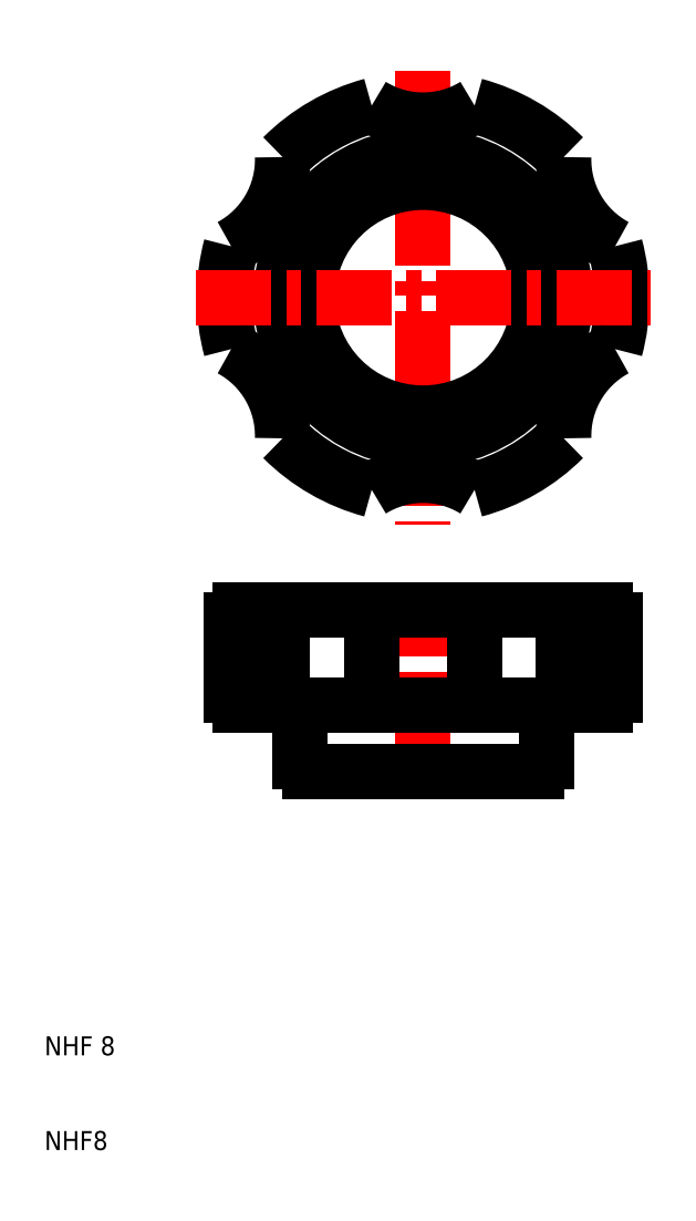
<metadata>
{"format":"dxf","ext":"dxf","renderer":"ezdxf+matplotlib","layout":"modelspace","background":"white","min_lineweight":24,"dpi":150}
</metadata>
<code>
0
SECTION
2
ENTITIES
0
LINE
8
CENTER
10
50
20
70
30
0
11
50
21
47
31
0
0
LINE
8
0
10
63
20
57
30
0
11
63
21
51
31
0
0
LINE
8
0
10
37
20
51
30
0
11
37
21
57
31
0
0
TEXT
8
0
10
10
20
10
30
0
40
2
1
NHF8
0
TEXT
8
0
10
10
20
20
30
0
40
2
1
NHF 8
0
LINE
8
0
10
62
20
50
30
0
11
38
21
50
31
0
0
ARC
8
0
10
38
20
51
30
0
40
1
50
180
51
270
0
ARC
8
0
10
62
20
51
30
0
40
1
50
270
51
0
0
LINE
8
CENTER
10
50
20
124
30
0
11
50
21
76
31
0
0
ARC
8
0
10
50
20
100
30
0
40
21
50
165
51
195
0
ARC
8
0
10
50
20
100
30
0
40
21
50
345
51
15
0
CIRCLE
8
0
10
50
20
100
30
0
40
15
0
CIRCLE
8
0
10
50
20
100
30
0
40
12.19
0
LINE
8
CENTER
10
26
20
100
30
0
11
74
21
100
31
0
0
LINE
8
0
10
37
20
57
30
0
11
63
21
57
31
0
0
LINE
8
0
10
35.15
20
67
30
0
11
69.28
21
67
31
0
0
ARC
8
0
10
50
20
70.86
30
0
40
10.39
50
58.47
51
121.5
0
ARC
8
0
10
30.72
20
66
30
0
40
1
50
90
51
180
0
ARC
8
0
10
30.72
20
58
30
0
40
1
50
180
51
270
0
LINE
8
0
10
35.15
20
67
30
0
11
35.15
21
57
31
0
0
LINE
8
0
10
29.72
20
58
30
0
11
29.72
21
66
31
0
0
LINE
8
0
10
37
20
57
30
0
11
30.72
21
57
31
0
0
LINE
8
0
10
30.72
20
67
30
0
11
35.15
21
67
31
0
0
LINE
8
0
10
44.56
20
67
30
0
11
44.56
21
57
31
0
0
ARC
8
0
10
24.76
20
85.43
30
0
40
10.39
50
358.5
51
61.53
0
ARC
8
0
10
50
20
100
30
0
40
21
50
225
51
255
0
LINE
8
0
10
55.44
20
67
30
0
11
55.44
21
57
31
0
0
LINE
8
0
10
64.85
20
67
30
0
11
64.85
21
57
31
0
0
LINE
8
0
10
70.28
20
66
30
0
11
70.28
21
58
31
0
0
LINE
8
0
10
69.28
20
57
30
0
11
63
21
57
31
0
0
ARC
8
0
10
69.28
20
58
30
0
40
1
50
270
51
0
0
ARC
8
0
10
69.28
20
66
30
0
40
1
50
0
51
90
0
ARC
8
0
10
50
20
100
30
0
40
21
50
285
51
315
0
ARC
8
0
10
75.24
20
85.43
30
0
40
10.39
50
118.5
51
181.5
0
ARC
8
0
10
50
20
129.1
30
0
40
10.39
50
238.5
51
301.5
0
ARC
8
0
10
24.76
20
114.6
30
0
40
10.39
50
298.5
51
1.53
0
ARC
8
0
10
50
20
100
30
0
40
21
50
105
51
135
0
ARC
8
0
10
50
20
100
30
0
40
21
50
45
51
75
0
ARC
8
0
10
75.24
20
114.6
30
0
40
10.39
50
178.5
51
241.5
0
ENDSEC
0
EOF

</code>
